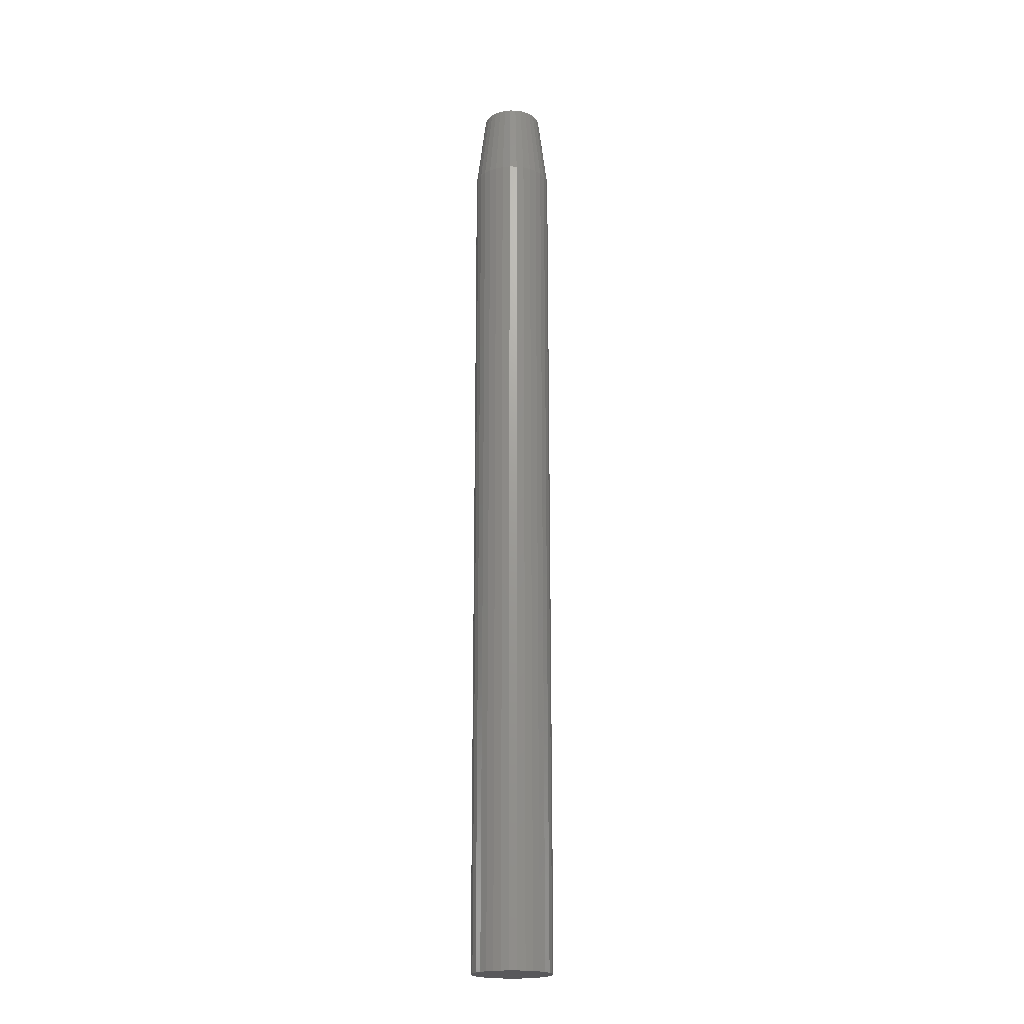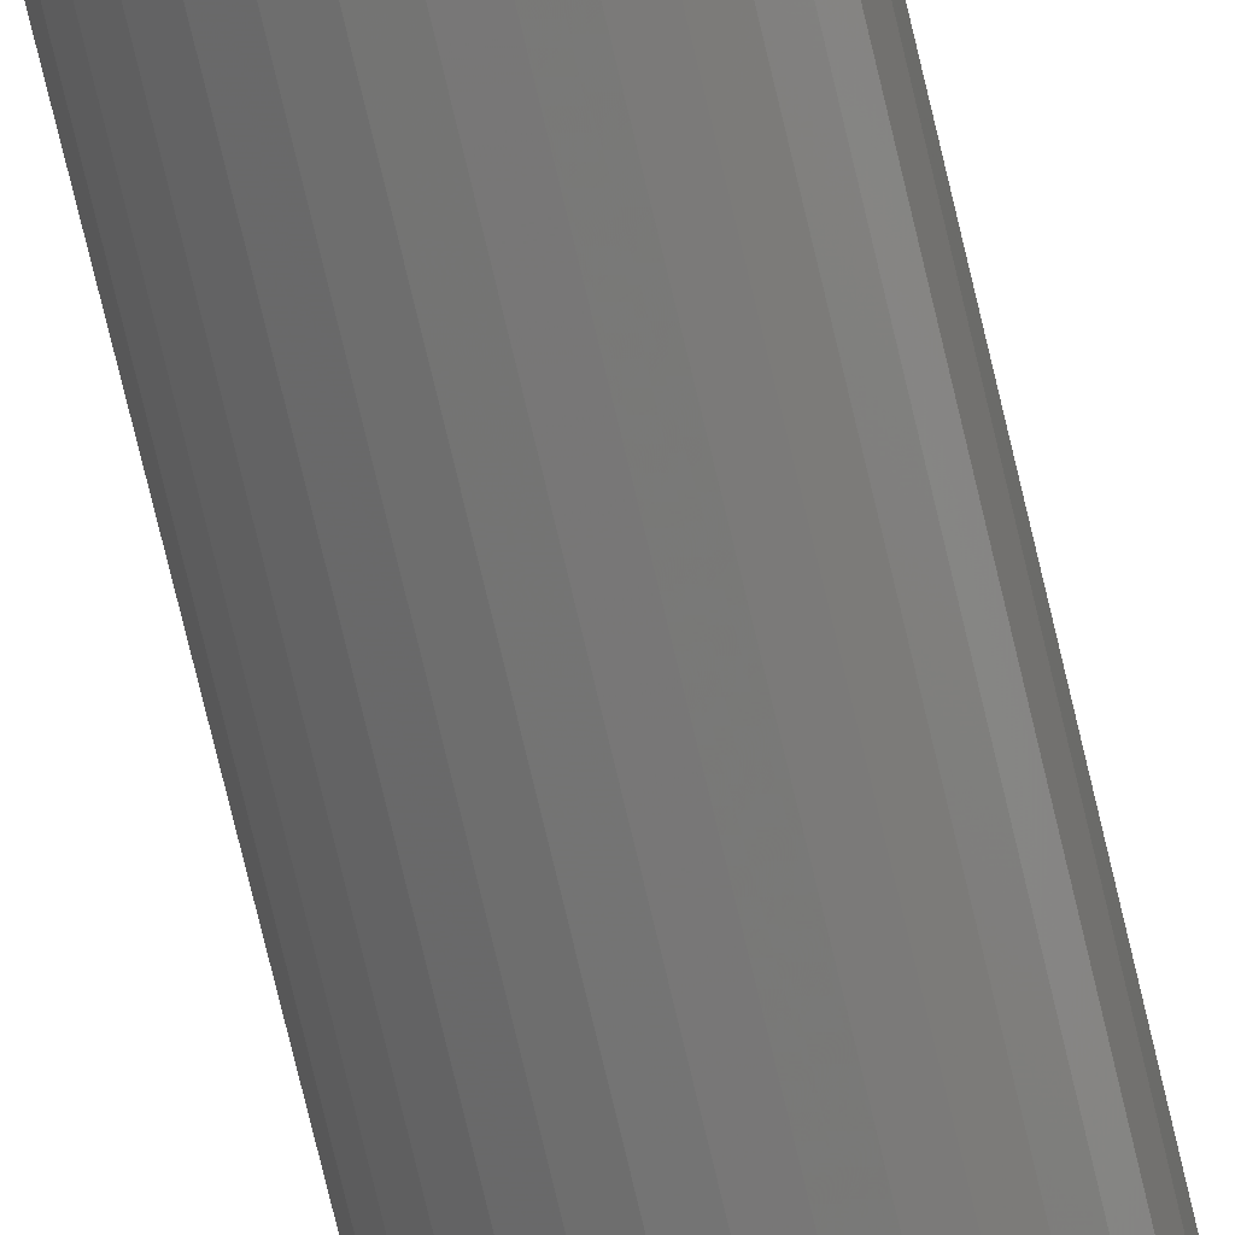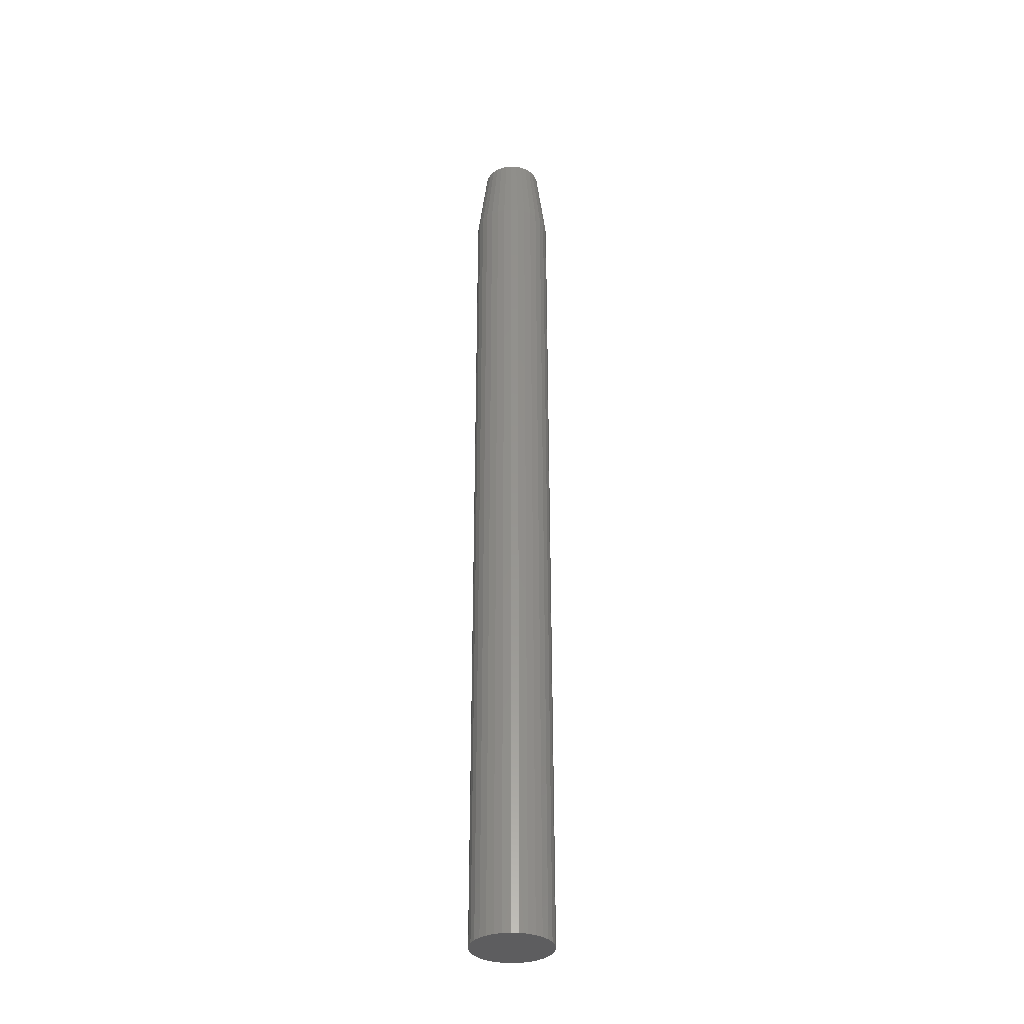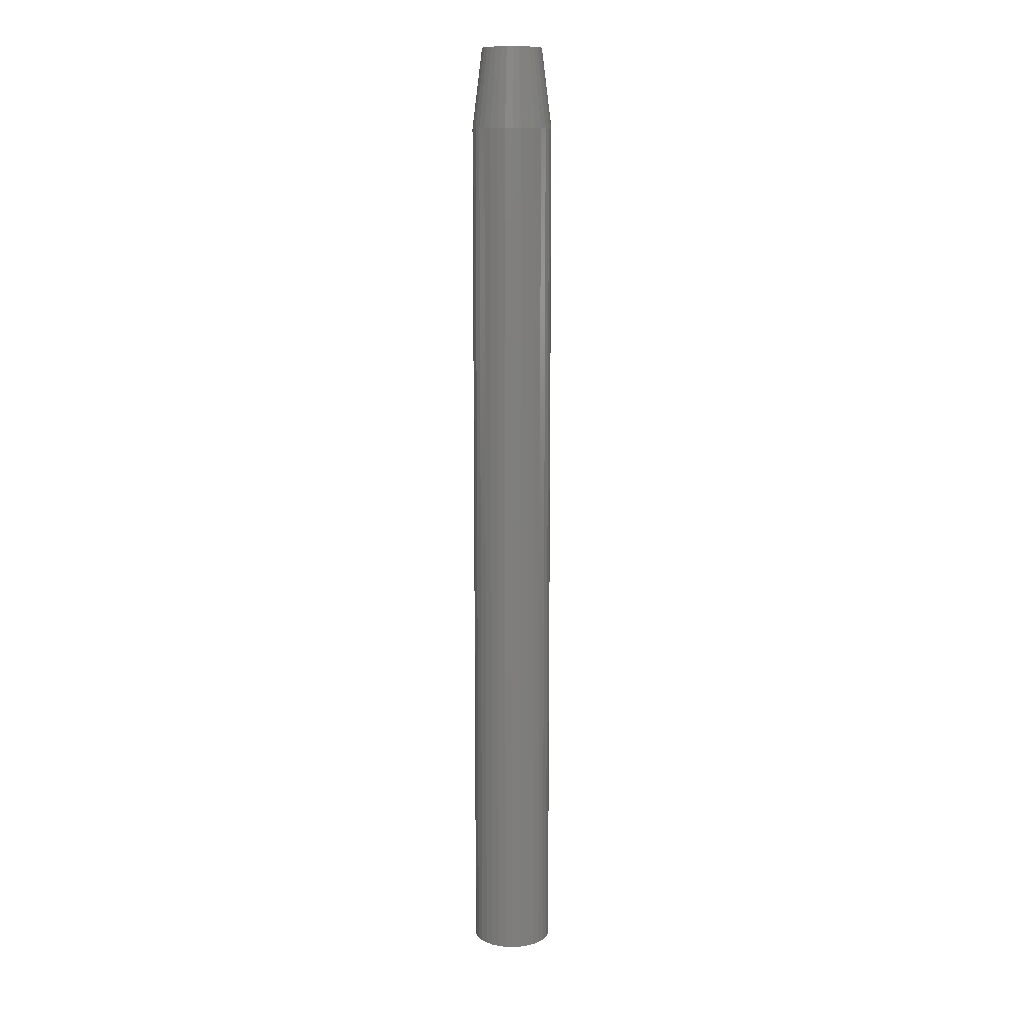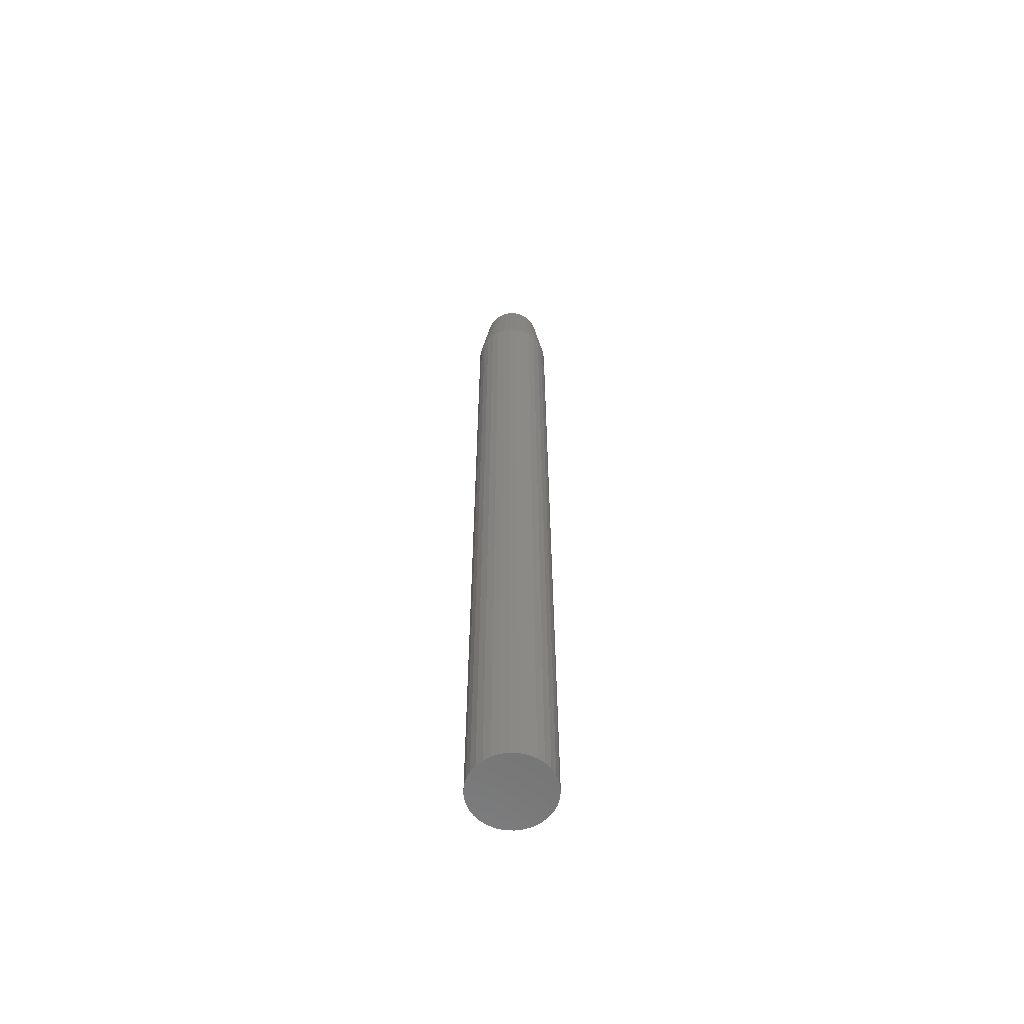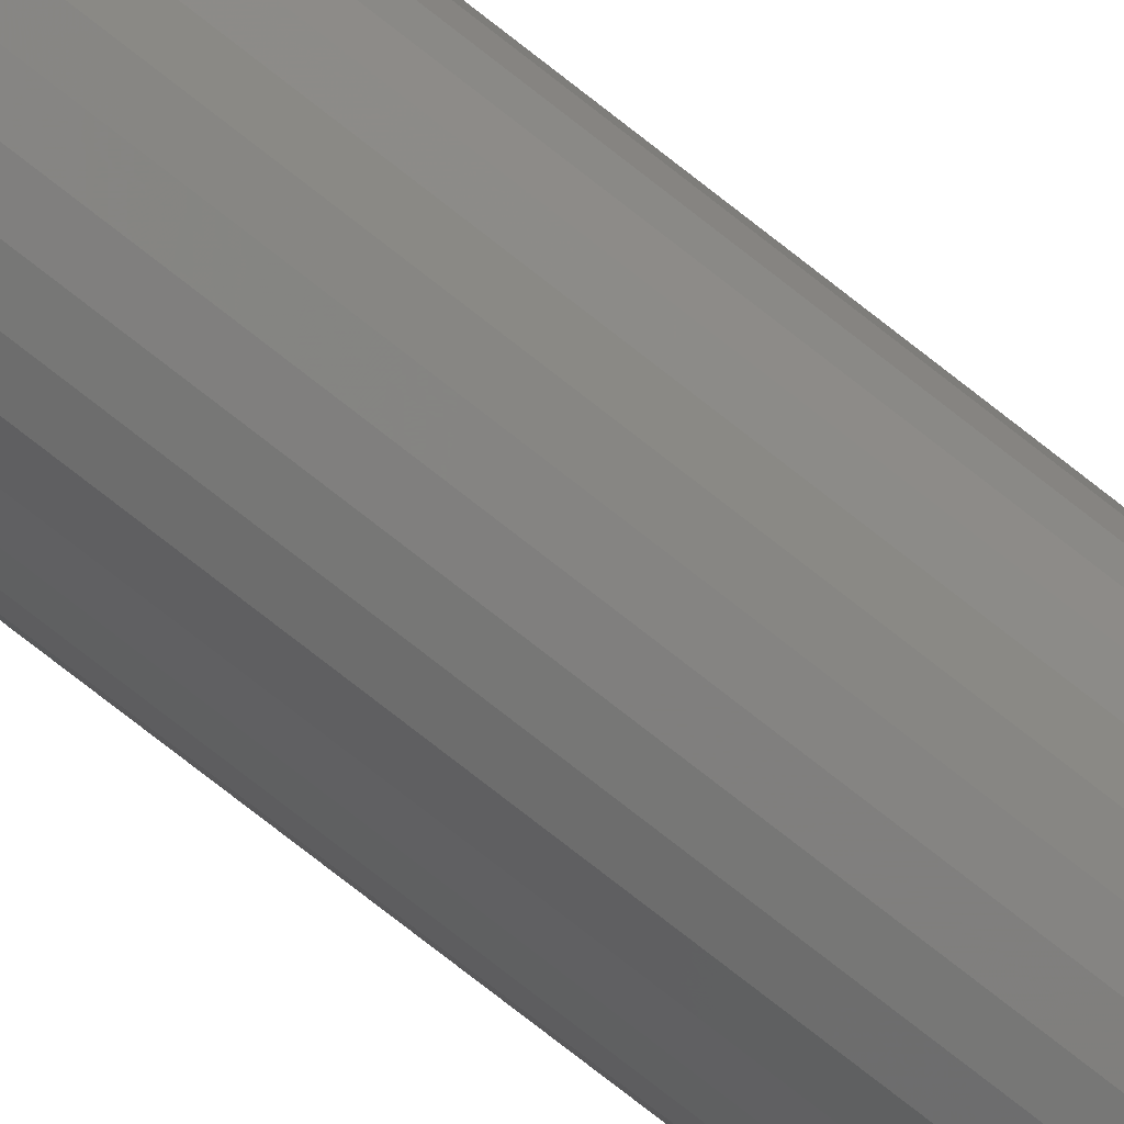
<metadata>
{"format":"stl","ext":"stl","renderer":"f3d","projection":"perspective","resolution":1024,"background":"white","views":[{"elev":-20.3,"azim":-29.9,"up":"+Y"},{"elev":-68.5,"azim":12.9,"up":"+Z"},{"elev":-33.6,"azim":-32.0,"up":"+Y"},{"elev":11.4,"azim":111.2,"up":"+Y"},{"elev":-61.1,"azim":-53.4,"up":"+Y"},{"elev":-74.7,"azim":-128.3,"up":"+Z"}]}
</metadata>
<code>
# stl→obj: 96 verts, 188 faces
v -0.008766 1.404e-18 0.02196
v -0.004308 1.683e-18 0.02331
v 0.0003289 1.972e-18 0.02377
v 0.004966 2.262e-18 0.02331
v 0.009424 2.54e-18 0.02196
v -0.01287 1.148e-18 0.01976
v 0.01353 2.797e-18 0.01976
v -0.01648 9.226e-19 0.01681
v 0.01713 3.022e-18 0.01681
v -0.01943 7.38e-19 0.0132
v 0.02009 3.206e-18 0.0132
v -0.02163 6.009e-19 0.009095
v 0.02229 3.343e-18 0.009095
v -0.02298 5.164e-19 0.004637
v 0.02364 3.428e-18 0.004637
v 0.02229 3.343e-18 -0.009095
v -0.02163 6.009e-19 -0.009095
v 0.02364 3.428e-18 -0.004637
v -0.01943 7.38e-19 -0.0132
v 0.02009 3.206e-18 -0.0132
v -0.01648 9.226e-19 -0.01681
v 0.01713 3.022e-18 -0.01681
v -0.01287 1.148e-18 -0.01976
v 0.01353 2.797e-18 -0.01976
v -0.008766 1.404e-18 -0.02196
v 0.009424 2.54e-18 -0.02196
v -0.004308 1.683e-18 -0.02331
v 0.0003289 1.972e-18 -0.02377
v 0.004966 2.262e-18 -0.02331
v -0.02298 5.164e-19 -0.004637
v -0.02344 4.879e-19 1.683e-09
v 0.0241 3.456e-18 -1.967e-17
v 0.03191 -0.0625 -1.16e-17
v 0.03191 -0.75 -3.867e-18
v 0.0313 -0.0625 -0.006161
v 0.0313 -0.75 -0.006161
v 0.0295 -0.0625 -0.01208
v 0.0295 -0.75 -0.01208
v 0.02659 -0.0625 -0.01754
v 0.02659 -0.75 -0.01754
v 0.02266 -0.0625 -0.02233
v 0.02266 -0.75 -0.02233
v 0.01787 -0.0625 -0.02626
v 0.01787 -0.75 -0.02626
v 0.01241 -0.0625 -0.02918
v 0.01241 -0.75 -0.02918
v 0.00649 -0.0625 -0.03097
v 0.00649 -0.75 -0.03097
v 0.0003289 -0.0625 -0.03158
v 0.0003289 -0.75 -0.03158
v -0.005832 -0.0625 -0.03097
v -0.005832 -0.75 -0.03097
v -0.01176 -0.0625 -0.02918
v -0.01176 -0.75 -0.02918
v -0.01722 -0.0625 -0.02626
v -0.01722 -0.75 -0.02626
v -0.022 -0.0625 -0.02233
v -0.022 -0.75 -0.02233
v -0.02593 -0.0625 -0.01754
v -0.02593 -0.75 -0.01754
v -0.02885 -0.0625 -0.01208
v -0.02885 -0.75 -0.01208
v -0.03064 -0.0625 -0.006161
v -0.03064 -0.75 -0.006161
v -0.03125 -0.0625 3.867e-18
v -0.03125 -0.75 3.867e-18
v -0.03064 -0.0625 0.006161
v -0.03064 -0.75 0.006161
v -0.02885 -0.0625 0.01208
v -0.02885 -0.75 0.01208
v -0.02593 -0.0625 0.01754
v -0.02593 -0.75 0.01754
v -0.022 -0.0625 0.02233
v -0.022 -0.75 0.02233
v -0.01722 -0.0625 0.02626
v -0.01722 -0.75 0.02626
v -0.01176 -0.0625 0.02918
v -0.01176 -0.75 0.02918
v -0.005832 -0.0625 0.03097
v -0.005832 -0.75 0.03097
v 0.0003289 -0.0625 0.03158
v 0.0003289 -0.75 0.03158
v 0.00649 -0.0625 0.03097
v 0.00649 -0.75 0.03097
v 0.01241 -0.0625 0.02918
v 0.01241 -0.75 0.02918
v 0.01787 -0.0625 0.02626
v 0.01787 -0.75 0.02626
v 0.02266 -0.0625 0.02233
v 0.02266 -0.75 0.02233
v 0.02659 -0.0625 0.01754
v 0.02659 -0.75 0.01754
v 0.0295 -0.0625 0.01208
v 0.0295 -0.75 0.01208
v 0.0313 -0.0625 0.006161
v 0.0313 -0.75 0.006161
f 1 2 3
f 1 3 4
f 5 1 4
f 6 1 5
f 7 6 5
f 8 6 7
f 9 8 7
f 10 8 9
f 11 10 9
f 12 10 11
f 13 12 11
f 14 12 13
f 15 14 13
f 16 17 18
f 19 17 16
f 20 19 16
f 21 19 20
f 22 21 20
f 23 21 22
f 24 23 22
f 25 23 24
f 26 25 24
f 27 25 26
f 28 27 26
f 29 28 26
f 17 30 18
f 18 30 31
f 18 31 32
f 32 31 14
f 32 14 15
f 33 34 35
f 35 34 36
f 35 36 37
f 37 36 38
f 37 38 39
f 39 38 40
f 39 40 41
f 41 40 42
f 41 42 43
f 43 42 44
f 43 44 45
f 45 44 46
f 45 46 47
f 47 46 48
f 47 48 49
f 49 48 50
f 49 50 51
f 51 50 52
f 51 52 53
f 53 52 54
f 53 54 55
f 55 54 56
f 55 56 57
f 57 56 58
f 57 58 59
f 59 58 60
f 59 60 61
f 61 60 62
f 61 62 63
f 63 62 64
f 63 64 65
f 65 64 66
f 65 66 67
f 67 66 68
f 67 68 69
f 69 68 70
f 69 70 71
f 71 70 72
f 71 72 73
f 73 72 74
f 73 74 75
f 75 74 76
f 75 76 77
f 77 76 78
f 77 78 79
f 79 78 80
f 79 80 81
f 81 80 82
f 81 82 83
f 83 82 84
f 83 84 85
f 85 84 86
f 85 86 87
f 87 86 88
f 87 88 89
f 89 88 90
f 89 90 91
f 91 90 92
f 91 92 93
f 93 92 94
f 93 94 95
f 95 94 96
f 95 96 33
f 33 96 34
f 33 32 95
f 95 32 15
f 95 15 93
f 93 15 13
f 93 13 91
f 91 13 11
f 91 11 89
f 89 11 9
f 89 9 87
f 87 9 7
f 87 7 85
f 85 7 5
f 85 5 83
f 83 5 4
f 83 4 81
f 81 4 3
f 81 3 79
f 79 3 2
f 79 2 77
f 77 2 1
f 77 1 75
f 75 1 6
f 75 6 73
f 73 6 8
f 73 8 71
f 71 8 10
f 71 10 69
f 69 10 12
f 69 12 67
f 67 12 14
f 67 14 65
f 65 14 31
f 65 31 63
f 63 31 30
f 63 30 61
f 61 30 17
f 61 17 59
f 59 17 19
f 59 19 57
f 57 19 21
f 57 21 55
f 55 21 23
f 55 23 53
f 53 23 25
f 53 25 51
f 51 25 27
f 51 27 49
f 49 27 28
f 49 28 47
f 47 28 29
f 47 29 45
f 45 29 26
f 45 26 43
f 43 26 24
f 43 24 41
f 41 24 22
f 41 22 39
f 39 22 20
f 39 20 37
f 37 20 16
f 37 16 35
f 35 16 18
f 35 18 33
f 33 18 32
f 82 80 78
f 84 82 78
f 84 78 86
f 86 78 76
f 86 76 88
f 88 76 74
f 88 74 90
f 90 74 72
f 90 72 92
f 92 72 70
f 92 70 94
f 94 70 68
f 94 68 96
f 36 62 38
f 38 62 60
f 38 60 40
f 40 60 58
f 40 58 42
f 42 58 56
f 42 56 44
f 44 56 54
f 44 54 46
f 46 54 52
f 46 52 50
f 46 50 48
f 96 68 34
f 34 68 66
f 34 66 36
f 36 66 64
f 36 64 62

</code>
